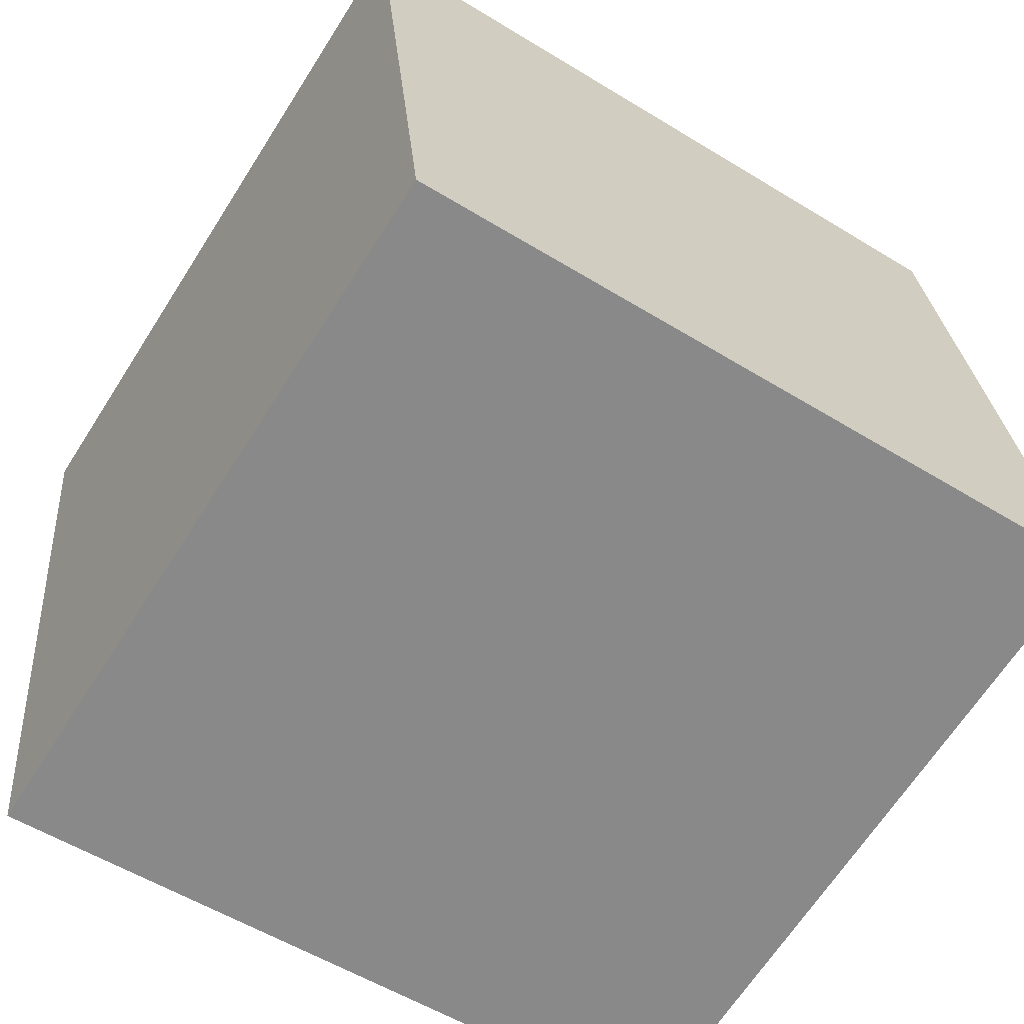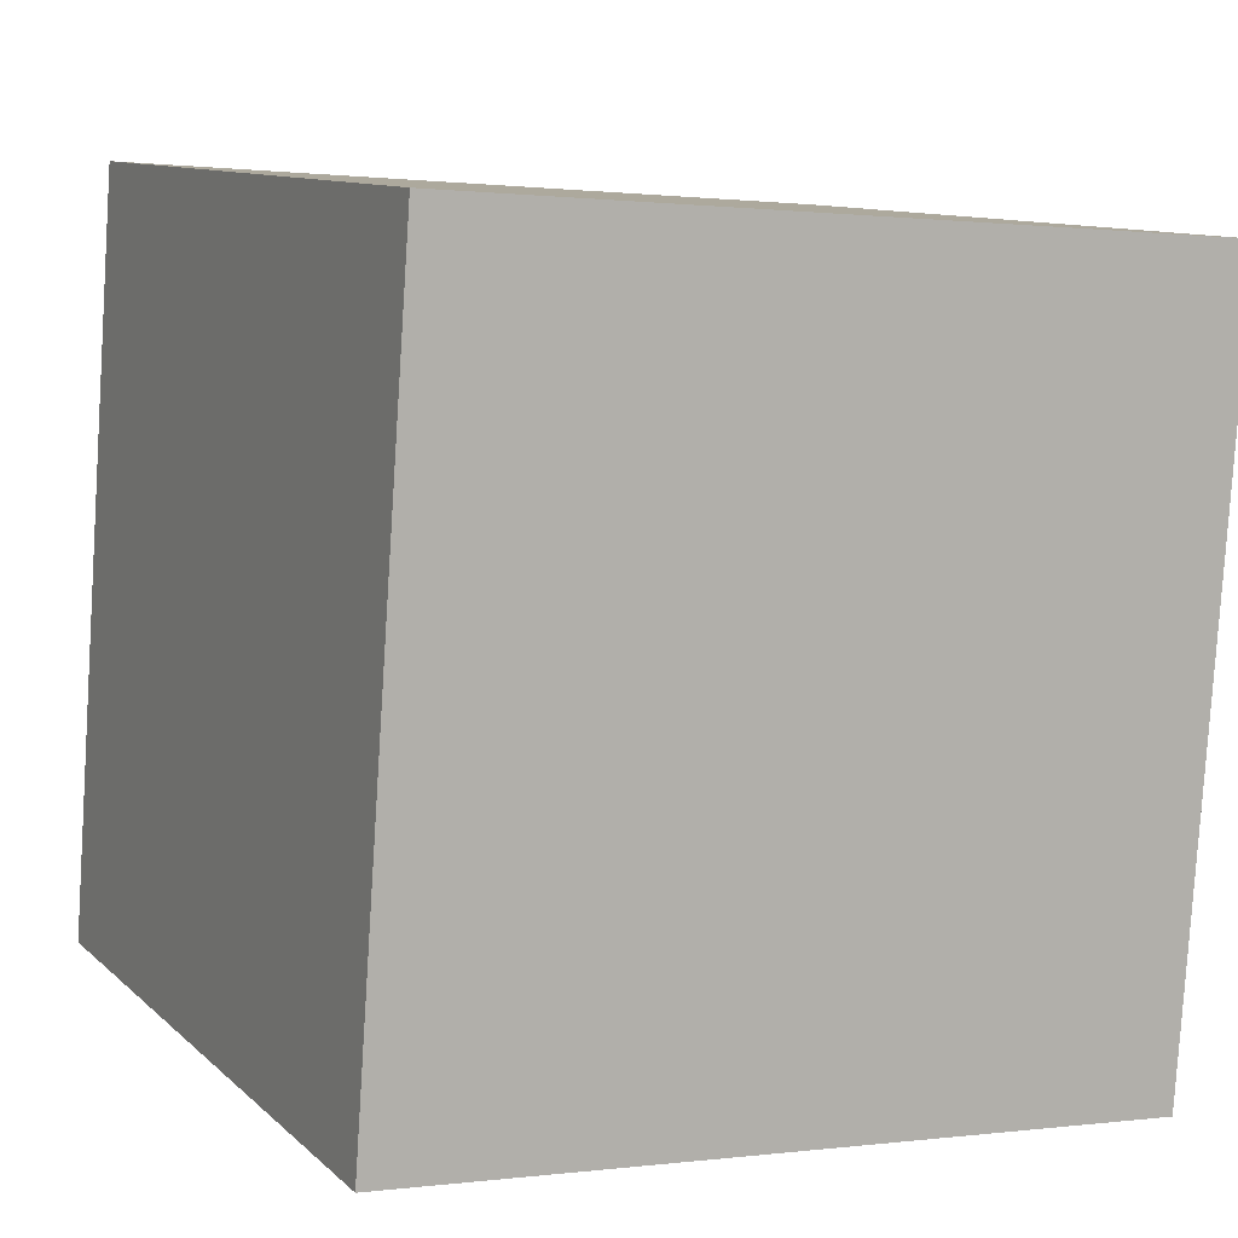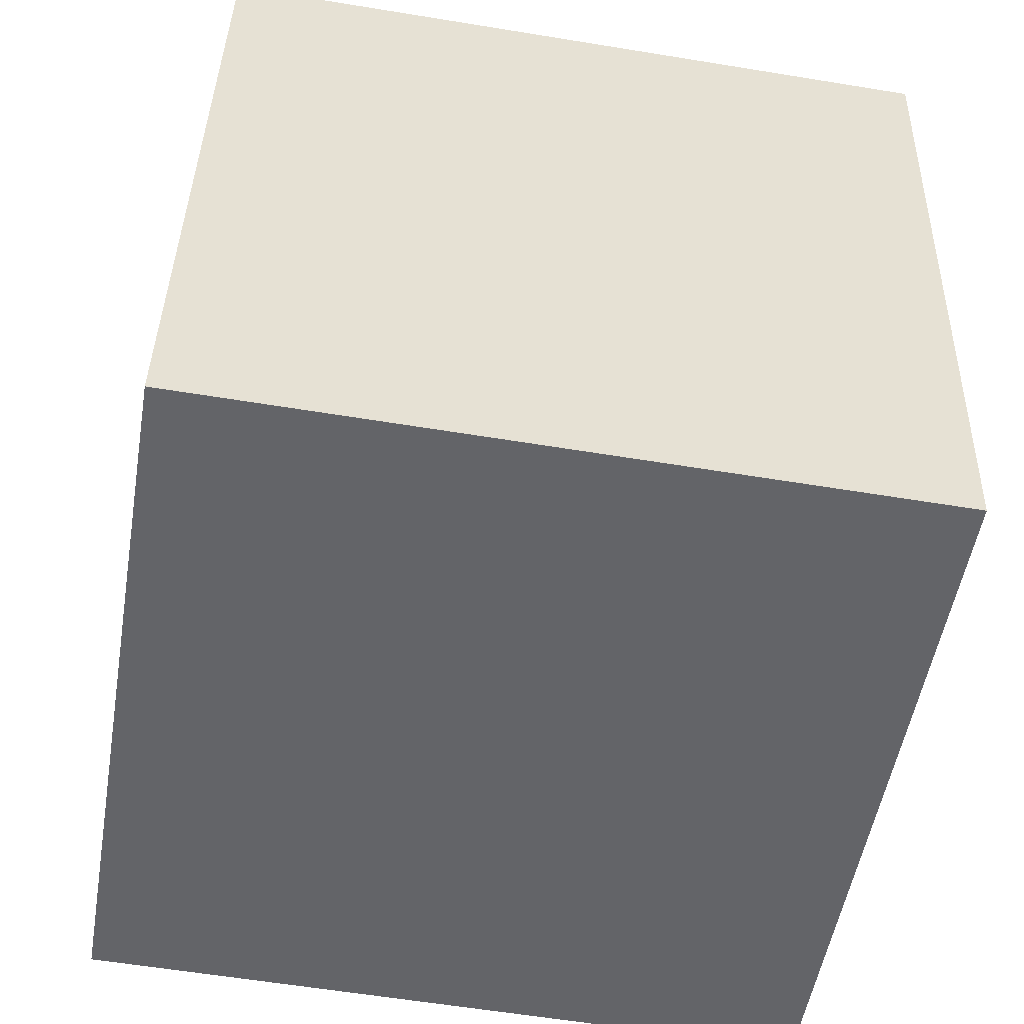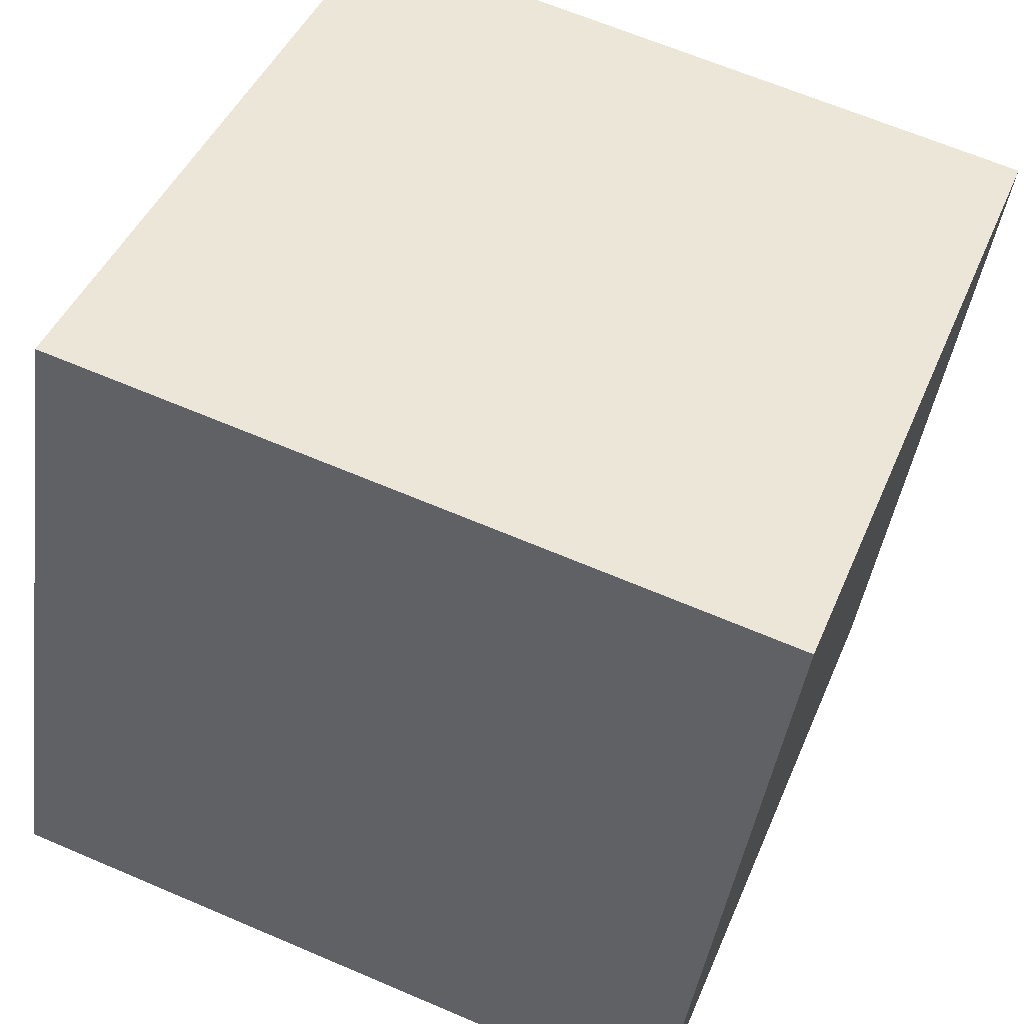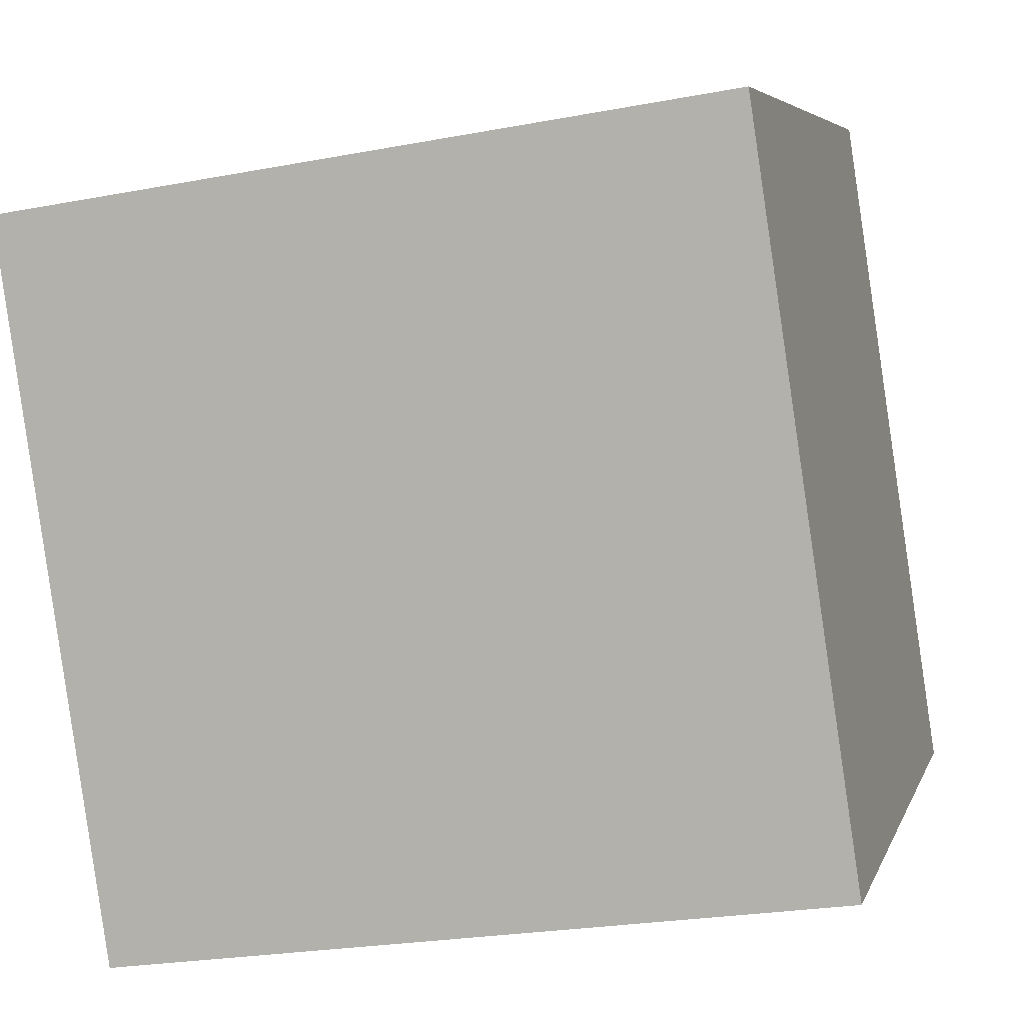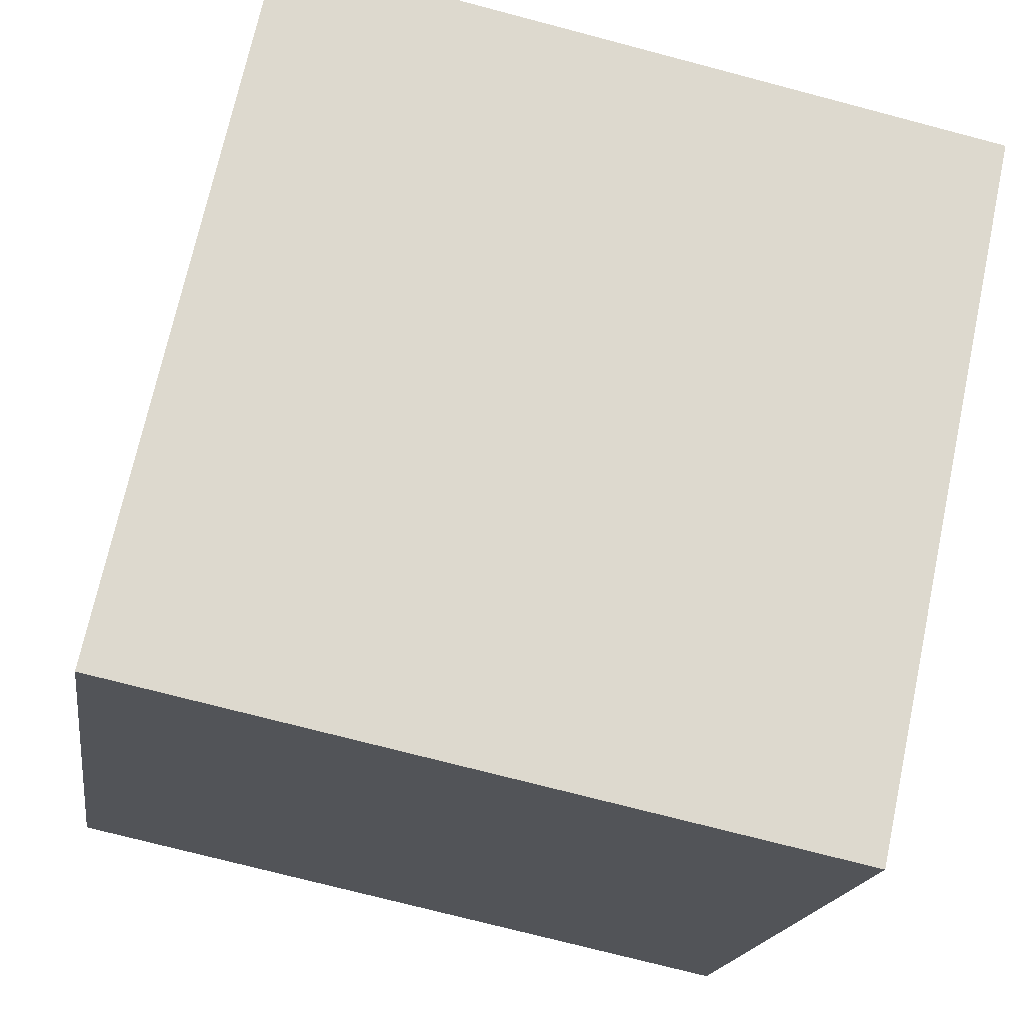
<metadata>
{"format":"obj","ext":"obj","renderer":"f3d","projection":"perspective","resolution":1024,"background":"white","views":[{"elev":-55.8,"azim":-32.9,"up":"+Y"},{"elev":0.7,"azim":154.2,"up":"+Z"},{"elev":-59.8,"azim":170.7,"up":"+Z"},{"elev":44.0,"azim":111.6,"up":"+Y"},{"elev":5.3,"azim":-75.6,"up":"+Y"},{"elev":70.5,"azim":102.3,"up":"+Z"}]}
</metadata>
<code>
v 0.7193 0.6793 -0.3072
v 0.719 0.7381 0.08843
v 0.7207 0.3424 0.1472
v 0.7193 0.6793 -0.3072
v 0.7207 0.3424 0.1472
v 0.721 0.2836 -0.2484
v 0.3193 0.6776 -0.3072
v 0.321 0.2819 -0.2484
v 0.3207 0.3407 0.1472
v 0.3193 0.6776 -0.3072
v 0.3207 0.3407 0.1472
v 0.319 0.7364 0.08843
v 0.7193 0.6793 -0.3072
v 0.3193 0.6776 -0.3072
v 0.319 0.7364 0.08843
v 0.7193 0.6793 -0.3072
v 0.319 0.7364 0.08843
v 0.719 0.7381 0.08843
v 0.719 0.7381 0.08843
v 0.319 0.7364 0.08843
v 0.3207 0.3407 0.1472
v 0.719 0.7381 0.08843
v 0.3207 0.3407 0.1472
v 0.7207 0.3424 0.1472
v 0.7207 0.3424 0.1472
v 0.3207 0.3407 0.1472
v 0.321 0.2819 -0.2484
v 0.7207 0.3424 0.1472
v 0.321 0.2819 -0.2484
v 0.721 0.2836 -0.2484
v 0.3193 0.6776 -0.3072
v 0.7193 0.6793 -0.3072
v 0.721 0.2836 -0.2484
v 0.3193 0.6776 -0.3072
v 0.721 0.2836 -0.2484
v 0.321 0.2819 -0.2484
f 1 2 3
f 4 5 6
f 7 8 9
f 10 11 12
f 13 14 15
f 16 17 18
f 19 20 21
f 22 23 24
f 25 26 27
f 28 29 30
f 31 32 33
f 34 35 36

</code>
